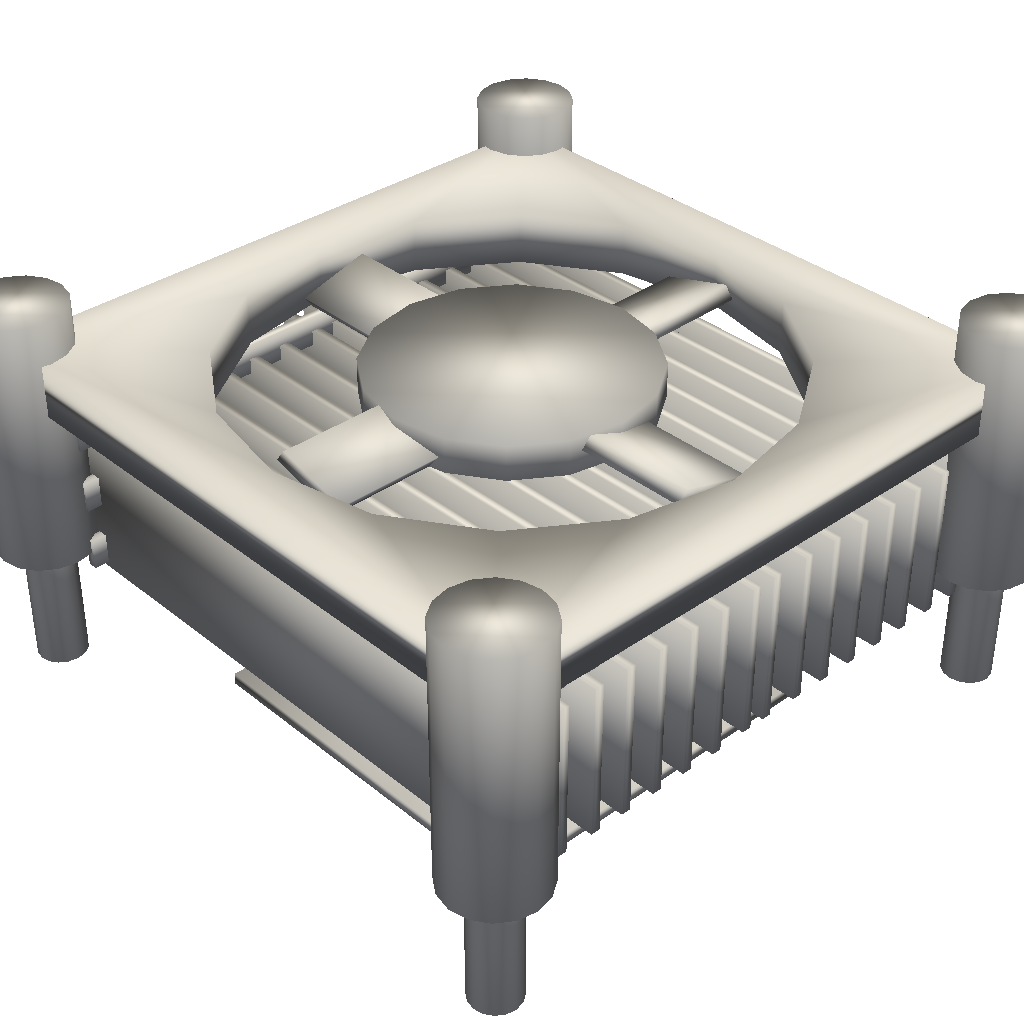
<metadata>
{"format":"obj","ext":"obj","renderer":"f3d","projection":"perspective","resolution":1024,"background":"white","views":[{"elev":35.0,"azim":-43.1,"up":"+Y"}]}
</metadata>
<code>
o new_model.026
v -0.9223 0.9288 -0.9324
v 0.9431 0.9288 -0.9324
v 0.9431 0.8568 -0.9324
v -0.9223 0.8568 -0.9324
v 0.9431 0.9288 0.9178
v 0.9431 0.8568 0.9178
v -0.9223 0.9288 0.9178
v -0.9223 0.8568 0.9178
v 1.733 1.102 1.574
v 1.734 1.102 1.631
v 1.734 0.9225 1.631
v 1.733 0.9225 1.574
v -1.699 1.102 1.667
v -1.699 0.9225 1.667
v -1.7 1.102 1.61
v -1.7 0.9225 1.61
v 1.7 0.9225 -1.599
v 1.699 0.9225 -1.656
v 1.699 1.102 -1.656
v 1.7 1.102 -1.599
v -1.734 0.9225 -1.62
v -1.734 1.102 -1.62
v -1.733 0.9225 -1.563
v -1.733 1.102 -1.563
v 1.586 0.8882 1.842
v 1.643 0.8882 1.842
v 1.643 1.796 1.842
v 1.586 1.796 1.842
v 1.643 0.8882 -1.853
v 1.643 1.796 -1.853
v 1.586 0.8882 -1.853
v 1.586 1.796 -1.853
v -1.586 1.796 1.842
v -1.643 1.796 1.842
v -1.643 0.8882 1.842
v -1.586 0.8882 1.842
v -1.643 1.796 -1.853
v -1.643 0.8882 -1.853
v -1.586 1.796 -1.853
v -1.586 0.8882 -1.853
v -1.375 0.8882 -1.842
v -1.432 0.8882 -1.842
v -1.432 1.796 -1.842
v -1.375 1.796 -1.842
v -1.432 0.8882 1.853
v -1.432 1.796 1.853
v -1.375 0.8882 1.853
v -1.375 1.796 1.853
v -1.15 0.8882 -1.842
v -1.207 0.8882 -1.842
v -1.207 1.796 -1.842
v -1.15 1.796 -1.842
v -1.207 0.8882 1.853
v -1.207 1.796 1.853
v -1.15 0.8882 1.853
v -1.15 1.796 1.853
v -0.9394 0.8882 -1.842
v -0.9964 0.8882 -1.842
v -0.9964 1.796 -1.842
v -0.9394 1.796 -1.842
v -0.9964 0.8882 1.853
v -0.9964 1.796 1.853
v -0.9394 0.8882 1.853
v -0.9394 1.796 1.853
v -0.721 0.8882 -1.842
v -0.778 0.8882 -1.842
v -0.778 1.796 -1.842
v -0.721 1.796 -1.842
v -0.778 0.8882 1.853
v -0.778 1.796 1.853
v -0.721 0.8882 1.853
v -0.721 1.796 1.853
v -0.5031 0.8882 -1.842
v -0.56 0.8882 -1.842
v -0.56 1.796 -1.842
v -0.5031 1.796 -1.842
v -0.56 0.8882 1.853
v -0.56 1.796 1.853
v -0.5031 0.8882 1.853
v -0.5031 1.796 1.853
v -0.2854 0.8882 -1.842
v -0.3424 0.8882 -1.842
v -0.3424 1.796 -1.842
v -0.2854 1.796 -1.842
v -0.3424 0.8882 1.853
v -0.3424 1.796 1.853
v -0.2854 0.8882 1.853
v -0.2854 1.796 1.853
v -0.04729 1.796 1.842
v -0.1042 1.796 1.842
v -0.1042 0.8882 1.842
v -0.04729 0.8882 1.842
v -0.1042 1.796 -1.853
v -0.1042 0.8882 -1.853
v -0.04729 1.796 -1.853
v -0.04729 0.8882 -1.853
v 0.04729 0.8882 1.842
v 0.1042 0.8882 1.842
v 0.1042 1.796 1.842
v 0.04729 1.796 1.842
v 0.1042 0.8882 -1.853
v 0.1042 1.796 -1.853
v 0.04729 0.8882 -1.853
v 0.04729 1.796 -1.853
v 0.2854 0.8882 1.842
v 0.3424 0.8882 1.842
v 0.3424 1.796 1.842
v 0.2854 1.796 1.842
v 0.3424 0.8882 -1.853
v 0.3424 1.796 -1.853
v 0.2854 0.8882 -1.853
v 0.2854 1.796 -1.853
v 0.5031 0.8882 1.842
v 0.56 0.8882 1.842
v 0.56 1.796 1.842
v 0.5031 1.796 1.842
v 0.56 0.8882 -1.853
v 0.56 1.796 -1.853
v 0.5031 0.8882 -1.853
v 0.5031 1.796 -1.853
v 0.721 0.8882 1.842
v 0.778 0.8882 1.842
v 0.778 1.796 1.842
v 0.721 1.796 1.842
v 0.778 0.8882 -1.853
v 0.778 1.796 -1.853
v 0.721 0.8882 -1.853
v 0.721 1.796 -1.853
v 0.9394 0.8882 1.842
v 0.9964 0.8882 1.842
v 0.9964 1.796 1.842
v 0.9394 1.796 1.842
v 0.9964 0.8882 -1.853
v 0.9964 1.796 -1.853
v 0.9394 0.8882 -1.853
v 0.9394 1.796 -1.853
v 1.15 0.8882 1.842
v 1.207 0.8882 1.842
v 1.207 1.796 1.842
v 1.15 1.796 1.842
v 1.207 0.8882 -1.853
v 1.207 1.796 -1.853
v 1.15 0.8882 -1.853
v 1.15 1.796 -1.853
v 1.375 0.8882 1.842
v 1.432 0.8882 1.842
v 1.432 1.796 1.842
v 1.375 1.796 1.842
v 1.432 0.8882 -1.853
v 1.432 1.796 -1.853
v 1.375 0.8882 -1.853
v 1.375 1.796 -1.853
v 1.733 1.488 1.574
v 1.734 1.488 1.631
v 1.734 1.308 1.631
v 1.733 1.308 1.574
v -1.699 1.488 1.667
v -1.699 1.308 1.667
v -1.7 1.488 1.61
v -1.7 1.308 1.61
v 1.7 1.308 -1.599
v 1.699 1.308 -1.656
v 1.699 1.488 -1.656
v 1.7 1.488 -1.599
v -1.734 1.308 -1.62
v -1.734 1.488 -1.62
v -1.733 1.308 -1.563
v -1.733 1.488 -1.563
v 1.733 1.884 1.574
v 1.734 1.884 1.631
v 1.734 1.704 1.631
v 1.733 1.704 1.574
v -1.699 1.884 1.667
v -1.699 1.704 1.667
v -1.7 1.884 1.61
v -1.7 1.704 1.61
v 1.7 1.704 -1.599
v 1.699 1.704 -1.656
v 1.699 1.884 -1.656
v 1.7 1.884 -1.599
v -1.734 1.704 -1.62
v -1.734 1.884 -1.62
v -1.733 1.704 -1.563
v -1.733 1.884 -1.563
v -1.9 1.787 -1.989
v -1.843 1.787 -2.001
v -1.843 0.2528 -2.001
v -1.9 0.2528 -1.989
v -1.948 1.787 -1.957
v -1.948 0.2528 -1.957
v -1.98 1.787 -1.909
v -1.98 0.2528 -1.909
v -1.991 1.787 -1.853
v -1.991 0.2528 -1.853
v -1.98 1.787 -1.796
v -1.98 0.2528 -1.796
v -1.948 1.787 -1.748
v -1.948 0.2528 -1.748
v -1.9 1.787 -1.716
v -1.9 0.2528 -1.716
v -1.843 1.787 -1.705
v -1.843 0.2528 -1.705
v -1.787 1.787 -1.716
v -1.787 0.2528 -1.716
v -1.739 1.787 -1.748
v -1.739 0.2528 -1.748
v -1.707 1.787 -1.796
v -1.707 0.2528 -1.796
v -1.696 1.787 -1.853
v -1.696 0.2528 -1.853
v -1.707 1.787 -1.909
v -1.707 0.2528 -1.909
v -1.739 1.787 -1.957
v -1.739 0.2528 -1.957
v -1.787 1.787 -1.989
v -1.787 0.2528 -1.989
v -1.9 0.2528 1.989
v -1.843 0.2528 2.001
v -1.843 1.787 2.001
v -1.9 1.787 1.989
v -1.948 0.2528 1.957
v -1.948 1.787 1.957
v -1.98 0.2528 1.909
v -1.98 1.787 1.909
v -1.991 0.2528 1.853
v -1.991 1.787 1.853
v -1.98 0.2528 1.796
v -1.98 1.787 1.796
v -1.948 0.2528 1.748
v -1.948 1.787 1.748
v -1.9 0.2528 1.716
v -1.9 1.787 1.716
v -1.843 0.2528 1.705
v -1.843 1.787 1.705
v -1.787 0.2528 1.716
v -1.787 1.787 1.716
v -1.739 0.2528 1.748
v -1.739 1.787 1.748
v -1.707 0.2528 1.796
v -1.707 1.787 1.796
v -1.696 0.2528 1.853
v -1.696 1.787 1.853
v -1.707 0.2528 1.909
v -1.707 1.787 1.909
v -1.739 0.2528 1.957
v -1.739 1.787 1.957
v -1.787 0.2528 1.989
v -1.787 1.787 1.989
v 1.9 1.787 1.989
v 1.843 1.787 2.001
v 1.843 0.2528 2.001
v 1.9 0.2528 1.989
v 1.948 1.787 1.957
v 1.948 0.2528 1.957
v 1.98 1.787 1.909
v 1.98 0.2528 1.909
v 1.991 1.787 1.853
v 1.991 0.2528 1.853
v 1.98 1.787 1.796
v 1.98 0.2528 1.796
v 1.948 1.787 1.748
v 1.948 0.2528 1.748
v 1.9 1.787 1.716
v 1.9 0.2528 1.716
v 1.843 1.787 1.705
v 1.843 0.2528 1.705
v 1.787 1.787 1.716
v 1.787 0.2528 1.716
v 1.739 1.787 1.748
v 1.739 0.2528 1.748
v 1.707 1.787 1.796
v 1.707 0.2528 1.796
v 1.696 1.787 1.853
v 1.696 0.2528 1.853
v 1.707 1.787 1.909
v 1.707 0.2528 1.909
v 1.739 1.787 1.957
v 1.739 0.2528 1.957
v 1.787 1.787 1.989
v 1.787 0.2528 1.989
v 1.9 0.2528 -1.989
v 1.843 0.2528 -2.001
v 1.843 1.787 -2.001
v 1.9 1.787 -1.989
v 1.948 0.2528 -1.957
v 1.948 1.787 -1.957
v 1.98 0.2528 -1.909
v 1.98 1.787 -1.909
v 1.991 0.2528 -1.853
v 1.991 1.787 -1.853
v 1.98 0.2528 -1.796
v 1.98 1.787 -1.796
v 1.948 0.2528 -1.748
v 1.948 1.787 -1.748
v 1.9 0.2528 -1.716
v 1.9 1.787 -1.716
v 1.843 0.2528 -1.705
v 1.843 1.787 -1.705
v 1.787 0.2528 -1.716
v 1.787 1.787 -1.716
v 1.739 0.2528 -1.748
v 1.739 1.787 -1.748
v 1.707 0.2528 -1.796
v 1.707 1.787 -1.796
v 1.696 0.2528 -1.853
v 1.696 1.787 -1.853
v 1.707 0.2528 -1.909
v 1.707 1.787 -1.909
v 1.739 0.2528 -1.957
v 1.739 1.787 -1.957
v 1.787 0.2528 -1.989
v 1.787 1.787 -1.989
v -1.955 2.551 -2.123
v -1.843 2.551 -2.146
v -1.843 1.017 -2.146
v -1.955 1.017 -2.123
v -2.05 2.551 -2.06
v -2.05 1.017 -2.06
v -2.114 2.551 -1.965
v -2.114 1.017 -1.965
v -2.136 2.551 -1.853
v -2.136 1.017 -1.853
v -2.114 2.551 -1.741
v -2.114 1.017 -1.741
v -2.05 2.551 -1.646
v -2.05 1.017 -1.646
v -1.955 2.551 -1.583
v -1.955 1.017 -1.583
v -1.843 2.551 -1.56
v -1.843 1.017 -1.56
v -1.731 2.551 -1.583
v -1.731 1.017 -1.583
v -1.636 2.551 -1.646
v -1.636 1.017 -1.646
v -1.573 2.551 -1.741
v -1.573 1.017 -1.741
v -1.55 2.551 -1.853
v -1.55 1.017 -1.853
v -1.573 2.551 -1.965
v -1.573 1.017 -1.965
v -1.636 2.551 -2.06
v -1.636 1.017 -2.06
v -1.731 2.551 -2.123
v -1.731 1.017 -2.123
v -1.955 1.017 2.123
v -1.843 1.017 2.146
v -1.843 2.551 2.146
v -1.955 2.551 2.123
v -2.05 1.017 2.06
v -2.05 2.551 2.06
v -2.114 1.017 1.965
v -2.114 2.551 1.965
v -2.136 1.017 1.853
v -2.136 2.551 1.853
v -2.114 1.017 1.741
v -2.114 2.551 1.741
v -2.05 1.017 1.646
v -2.05 2.551 1.646
v -1.955 1.017 1.583
v -1.955 2.551 1.583
v -1.843 1.017 1.56
v -1.843 2.551 1.56
v -1.731 1.017 1.583
v -1.731 2.551 1.583
v -1.636 1.017 1.646
v -1.636 2.551 1.646
v -1.573 1.017 1.741
v -1.573 2.551 1.741
v -1.55 1.017 1.853
v -1.55 2.551 1.853
v -1.573 1.017 1.965
v -1.573 2.551 1.965
v -1.636 1.017 2.06
v -1.636 2.551 2.06
v -1.731 1.017 2.123
v -1.731 2.551 2.123
v 1.955 2.551 2.123
v 1.843 2.551 2.146
v 1.843 1.017 2.146
v 1.955 1.017 2.123
v 2.05 2.551 2.06
v 2.05 1.017 2.06
v 2.114 2.551 1.965
v 2.114 1.017 1.965
v 2.136 2.551 1.853
v 2.136 1.017 1.853
v 2.114 2.551 1.741
v 2.114 1.017 1.741
v 2.05 2.551 1.646
v 2.05 1.017 1.646
v 1.955 2.551 1.583
v 1.955 1.017 1.583
v 1.843 2.551 1.56
v 1.843 1.017 1.56
v 1.731 2.551 1.583
v 1.731 1.017 1.583
v 1.636 2.551 1.646
v 1.636 1.017 1.646
v 1.573 2.551 1.741
v 1.573 1.017 1.741
v 1.55 2.551 1.853
v 1.55 1.017 1.853
v 1.573 2.551 1.965
v 1.573 1.017 1.965
v 1.636 2.551 2.06
v 1.636 1.017 2.06
v 1.731 2.551 2.123
v 1.731 1.017 2.123
v 1.955 1.017 -2.123
v 1.843 1.017 -2.146
v 1.843 2.551 -2.146
v 1.955 2.551 -2.123
v 2.05 1.017 -2.06
v 2.05 2.551 -2.06
v 2.114 1.017 -1.965
v 2.114 2.551 -1.965
v 2.136 1.017 -1.853
v 2.136 2.551 -1.853
v 2.114 1.017 -1.741
v 2.114 2.551 -1.741
v 2.05 1.017 -1.646
v 2.05 2.551 -1.646
v 1.955 1.017 -1.583
v 1.955 2.551 -1.583
v 1.843 1.017 -1.56
v 1.843 2.551 -1.56
v 1.731 1.017 -1.583
v 1.731 2.551 -1.583
v 1.636 1.017 -1.646
v 1.636 2.551 -1.646
v 1.573 1.017 -1.741
v 1.573 2.551 -1.741
v 1.55 1.017 -1.853
v 1.55 2.551 -1.853
v 1.573 1.017 -1.965
v 1.573 2.551 -1.965
v 1.636 1.017 -2.06
v 1.636 2.551 -2.06
v 1.731 1.017 -2.123
v 1.731 2.551 -2.123
v 1.895 1.992 1.906
v 1.895 2.303 1.906
v -1.895 2.303 1.906
v -1.895 1.992 1.906
v 1.895 1.992 -1.906
v 1.895 2.303 -1.906
v -1.895 2.303 -1.906
v -1.895 1.992 -1.906
v 1.44 1.992 -0.5884
v 1.44 2.303 -0.5884
v 1.096 2.303 -1.104
v 1.096 1.992 -1.104
v 1.561 1.992 0.02017
v 1.561 2.303 0.02017
v 1.44 1.992 0.6288
v 1.44 2.303 0.6288
v 1.096 1.992 1.145
v 1.096 2.303 1.145
v 0.5796 1.992 1.489
v 0.5796 2.303 1.489
v -0.02901 1.992 1.611
v -0.02901 2.303 1.611
v -0.6376 1.992 1.489
v -0.6376 2.303 1.489
v -1.154 1.992 1.145
v -1.154 2.303 1.145
v -1.498 1.992 0.6288
v -1.498 2.303 0.6288
v -1.619 1.992 0.02017
v -1.619 2.303 0.02017
v -1.498 1.992 -0.5884
v -1.498 2.303 -0.5884
v -1.154 1.992 -1.104
v -1.154 2.303 -1.104
v -0.6376 1.992 -1.449
v -0.6376 2.303 -1.449
v -0.02901 1.992 -1.57
v -0.02901 2.303 -1.57
v 0.5796 1.992 -1.449
v 0.5796 2.303 -1.449
v -0.31 2.245 -0.1609
v -0.3046 2.121 0.2696
v -0.3076 2.047 0.2154
v -0.3129 2.171 -0.2151
v -1.422 2.132 0.2916
v -1.425 2.058 0.2374
v -1.427 2.256 -0.1389
v -1.43 2.182 -0.1932
v 0.1875 2.247 -0.3355
v -0.2423 2.122 -0.3355
v -0.1875 2.048 -0.3355
v 0.2423 2.173 -0.3355
v -0.2423 2.122 -1.453
v -0.1875 2.048 -1.453
v 0.1875 2.247 -1.453
v 0.2423 2.173 -1.453
v -0.3157 2.25 -0.7621
v 0 2.25 -0.8248
v 0 2.044 -0.8248
v -0.3157 2.044 -0.7621
v -0.5833 2.25 -0.5833
v -0.5833 2.044 -0.5833
v -0.7621 2.25 -0.3157
v -0.7621 2.044 -0.3157
v -0.8248 2.25 1e-06
v -0.8248 2.044 1e-06
v -0.7621 2.25 0.3157
v -0.7621 2.044 0.3157
v -0.5833 2.25 0.5833
v -0.5833 2.044 0.5833
v -0.3157 2.25 0.7621
v -0.3157 2.044 0.7621
v 0 2.25 0.8248
v 0 2.044 0.8248
v 0.3157 2.25 0.7621
v 0.3157 2.044 0.7621
v 0.5833 2.25 0.5833
v 0.5833 2.044 0.5833
v 0.7621 2.25 0.3157
v 0.7621 2.044 0.3157
v 0.8248 2.25 1e-06
v 0.8248 2.044 1e-06
v 0.7621 2.25 -0.3157
v 0.7621 2.044 -0.3157
v 0.5833 2.25 -0.5833
v 0.5833 2.044 -0.5833
v 0.3157 2.25 -0.7621
v 0.3157 2.044 -0.7621
v 0.1912 2.05 0.3355
v -0.2431 2.169 0.3355
v -0.1912 2.244 0.3355
v 0.2431 2.125 0.3355
v -0.2431 2.169 1.453
v -0.1912 2.244 1.453
v 0.1912 2.05 1.453
v 0.2431 2.125 1.453
v 0.3095 2.048 -0.1469
v 0.3099 2.17 0.2851
v 0.3078 2.244 0.2317
v 0.3074 2.122 -0.2003
v 1.427 2.18 0.2768
v 1.425 2.254 0.2234
v 1.427 2.058 -0.1552
v 1.425 2.132 -0.2086
v -0.9168 0.2363 -0.9165
v 0.9257 0.2363 -0.9165
v 0.9257 0.1159 -0.9165
v -0.9168 0.1159 -0.9165
v 0.9257 0.2363 0.9323
v 0.9257 0.1159 0.9323
v -0.9168 0.2363 0.9323
v -0.9168 0.1159 0.9323
v -0.9977 0.05553 0.9977
v 1.007 0.05553 0.9977
v 1.007 0.176 0.9977
v -0.9977 0.176 0.9977
v 1.007 0.05553 -1.013
v 1.007 0.176 -1.013
v -0.9977 0.05553 -1.013
v -0.9977 0.176 -1.013
v -1.142 -0 1.143
v 1.151 -0 1.143
v 1.151 0.072 1.143
v -1.142 0.072 1.143
v 1.151 0 -1.158
v 1.151 0.072 -1.158
v -1.142 0 -1.158
v -1.142 0.072 -1.158
f 1 2 3 4
f 2 5 6 3
f 5 7 8 6
f 7 1 4 8
f 4 3 6 8
f 7 5 2 1
f 9 10 11 12
f 10 13 14 11
f 13 15 16 14
f 15 9 12 16
f 12 11 14 16
f 15 13 10 9
f 17 18 19 20
f 18 21 22 19
f 21 23 24 22
f 23 17 20 24
f 23 21 18 17
f 20 19 22 24
f 25 26 27 28
f 26 29 30 27
f 29 31 32 30
f 31 25 28 32
f 31 29 26 25
f 28 27 30 32
f 33 34 35 36
f 34 37 38 35
f 37 39 40 38
f 39 33 36 40
f 36 35 38 40
f 39 37 34 33
f 41 42 43 44
f 42 45 46 43
f 45 47 48 46
f 47 41 44 48
f 47 45 42 41
f 44 43 46 48
f 49 50 51 52
f 50 53 54 51
f 53 55 56 54
f 55 49 52 56
f 55 53 50 49
f 52 51 54 56
f 57 58 59 60
f 58 61 62 59
f 61 63 64 62
f 63 57 60 64
f 63 61 58 57
f 60 59 62 64
f 65 66 67 68
f 66 69 70 67
f 69 71 72 70
f 71 65 68 72
f 71 69 66 65
f 68 67 70 72
f 73 74 75 76
f 74 77 78 75
f 77 79 80 78
f 79 73 76 80
f 79 77 74 73
f 76 75 78 80
f 81 82 83 84
f 82 85 86 83
f 85 87 88 86
f 87 81 84 88
f 87 85 82 81
f 84 83 86 88
f 89 90 91 92
f 90 93 94 91
f 93 95 96 94
f 95 89 92 96
f 92 91 94 96
f 95 93 90 89
f 97 98 99 100
f 98 101 102 99
f 101 103 104 102
f 103 97 100 104
f 103 101 98 97
f 100 99 102 104
f 105 106 107 108
f 106 109 110 107
f 109 111 112 110
f 111 105 108 112
f 111 109 106 105
f 108 107 110 112
f 113 114 115 116
f 114 117 118 115
f 117 119 120 118
f 119 113 116 120
f 119 117 114 113
f 116 115 118 120
f 121 122 123 124
f 122 125 126 123
f 125 127 128 126
f 127 121 124 128
f 127 125 122 121
f 124 123 126 128
f 129 130 131 132
f 130 133 134 131
f 133 135 136 134
f 135 129 132 136
f 135 133 130 129
f 132 131 134 136
f 137 138 139 140
f 138 141 142 139
f 141 143 144 142
f 143 137 140 144
f 143 141 138 137
f 140 139 142 144
f 145 146 147 148
f 146 149 150 147
f 149 151 152 150
f 151 145 148 152
f 151 149 146 145
f 148 147 150 152
f 153 154 155 156
f 154 157 158 155
f 157 159 160 158
f 159 153 156 160
f 159 157 154 153
f 156 155 158 160
f 161 162 163 164
f 162 165 166 163
f 165 167 168 166
f 167 161 164 168
f 164 163 166 168
f 167 165 162 161
f 169 170 171 172
f 170 173 174 171
f 173 175 176 174
f 175 169 172 176
f 172 171 174 176
f 175 173 170 169
f 177 178 179 180
f 178 181 182 179
f 181 183 184 182
f 183 177 180 184
f 183 181 178 177
f 180 179 182 184
f 185 186 187 188
f 189 185 188 190
f 191 189 190 192
f 193 191 192 194
f 195 193 194 196
f 197 195 196 198
f 199 197 198 200
f 201 199 200 202
f 203 201 202 204
f 205 203 204 206
f 207 205 206 208
f 209 207 208 210
f 211 209 210 212
f 213 211 212 214
f 215 213 214 216
f 186 215 216 187
f 216 214 212 210 208 206 204 202 200 198 196 194 192 190 188 187
f 186 185 189 191 193 195 197 199 201 203 205 207 209 211 213 215
f 217 218 219 220
f 221 217 220 222
f 223 221 222 224
f 225 223 224 226
f 227 225 226 228
f 229 227 228 230
f 231 229 230 232
f 233 231 232 234
f 235 233 234 236
f 237 235 236 238
f 239 237 238 240
f 241 239 240 242
f 243 241 242 244
f 245 243 244 246
f 247 245 246 248
f 218 247 248 219
f 218 217 221 223 225 227 229 231 233 235 237 239 241 243 245 247
f 248 246 244 242 240 238 236 234 232 230 228 226 224 222 220 219
f 249 250 251 252
f 253 249 252 254
f 255 253 254 256
f 257 255 256 258
f 259 257 258 260
f 261 259 260 262
f 263 261 262 264
f 265 263 264 266
f 267 265 266 268
f 269 267 268 270
f 271 269 270 272
f 273 271 272 274
f 275 273 274 276
f 277 275 276 278
f 279 277 278 280
f 250 279 280 251
f 280 278 276 274 272 270 268 266 264 262 260 258 256 254 252 251
f 250 249 253 255 257 259 261 263 265 267 269 271 273 275 277 279
f 281 282 283 284
f 285 281 284 286
f 287 285 286 288
f 289 287 288 290
f 291 289 290 292
f 293 291 292 294
f 295 293 294 296
f 297 295 296 298
f 299 297 298 300
f 301 299 300 302
f 303 301 302 304
f 305 303 304 306
f 307 305 306 308
f 309 307 308 310
f 311 309 310 312
f 282 311 312 283
f 282 281 285 287 289 291 293 295 297 299 301 303 305 307 309 311
f 312 310 308 306 304 302 300 298 296 294 292 290 288 286 284 283
f 313 314 315 316
f 317 313 316 318
f 319 317 318 320
f 321 319 320 322
f 323 321 322 324
f 325 323 324 326
f 327 325 326 328
f 329 327 328 330
f 331 329 330 332
f 333 331 332 334
f 335 333 334 336
f 337 335 336 338
f 339 337 338 340
f 341 339 340 342
f 343 341 342 344
f 314 343 344 315
f 344 342 340 338 336 334 332 330 328 326 324 322 320 318 316 315
f 314 313 317 319 321 323 325 327 329 331 333 335 337 339 341 343
f 345 346 347 348
f 349 345 348 350
f 351 349 350 352
f 353 351 352 354
f 355 353 354 356
f 357 355 356 358
f 359 357 358 360
f 361 359 360 362
f 363 361 362 364
f 365 363 364 366
f 367 365 366 368
f 369 367 368 370
f 371 369 370 372
f 373 371 372 374
f 375 373 374 376
f 346 375 376 347
f 346 345 349 351 353 355 357 359 361 363 365 367 369 371 373 375
f 376 374 372 370 368 366 364 362 360 358 356 354 352 350 348 347
f 377 378 379 380
f 381 377 380 382
f 383 381 382 384
f 385 383 384 386
f 387 385 386 388
f 389 387 388 390
f 391 389 390 392
f 393 391 392 394
f 395 393 394 396
f 397 395 396 398
f 399 397 398 400
f 401 399 400 402
f 403 401 402 404
f 405 403 404 406
f 407 405 406 408
f 378 407 408 379
f 408 406 404 402 400 398 396 394 392 390 388 386 384 382 380 379
f 378 377 381 383 385 387 389 391 393 395 397 399 401 403 405 407
f 409 410 411 412
f 413 409 412 414
f 415 413 414 416
f 417 415 416 418
f 419 417 418 420
f 421 419 420 422
f 423 421 422 424
f 425 423 424 426
f 427 425 426 428
f 429 427 428 430
f 431 429 430 432
f 433 431 432 434
f 435 433 434 436
f 437 435 436 438
f 439 437 438 440
f 410 439 440 411
f 410 409 413 415 417 419 421 423 425 427 429 431 433 435 437 439
f 440 438 436 434 432 430 428 426 424 422 420 418 416 414 412 411
f 441 442 443 444
f 445 446 442 441
f 444 443 447 448
f 449 450 451 452
f 453 454 450 449
f 455 456 454 453
f 457 458 456 455
f 459 460 458 457
f 461 462 460 459
f 463 464 462 461
f 465 466 464 463
f 467 468 466 465
f 469 470 468 467
f 471 472 470 469
f 473 474 472 471
f 475 476 474 473
f 477 478 476 475
f 479 480 478 477
f 452 451 480 479
f 448 447 446 445
f 446 480 451
f 446 451 450
f 446 450 454
f 442 446 454
f 442 454 456
f 442 456 458
f 442 458 460
f 442 460 462
f 443 442 462
f 443 462 464
f 443 464 466
f 443 466 468
f 443 468 470
f 447 443 470
f 447 470 472
f 447 472 474
f 447 474 476
f 476 478 447
f 446 447 478
f 480 446 478
f 445 449 452
f 445 452 479
f 445 479 477
f 448 445 477
f 448 477 475
f 448 475 473
f 448 473 471
f 448 471 469
f 444 448 469
f 444 469 467
f 444 467 465
f 444 465 463
f 444 463 461
f 441 444 461
f 441 461 459
f 441 459 457
f 441 457 455
f 455 453 441
f 445 441 453
f 449 445 453
f 481 482 483 484
f 482 485 486 483
f 485 487 488 486
f 487 481 484 488
f 484 483 486 488
f 487 485 482 481
f 489 490 491 492
f 490 493 494 491
f 493 495 496 494
f 495 489 492 496
f 492 491 494 496
f 495 493 490 489
f 497 498 499 500
f 501 497 500 502
f 503 501 502 504
f 505 503 504 506
f 507 505 506 508
f 509 507 508 510
f 511 509 510 512
f 513 511 512 514
f 515 513 514 516
f 517 515 516 518
f 519 517 518 520
f 521 519 520 522
f 523 521 522 524
f 525 523 524 526
f 527 525 526 528
f 498 527 528 499
f 528 526 524 522 520 518 516 514 512 510 508 506 504 502 500 499
f 498 497 501 503 505 507 509 511 513 515 517 519 521 523 525 527
f 529 530 531 532
f 530 533 534 531
f 533 535 536 534
f 535 529 532 536
f 535 533 530 529
f 532 531 534 536
f 537 538 539 540
f 538 541 542 539
f 541 543 544 542
f 543 537 540 544
f 543 541 538 537
f 540 539 542 544
f 545 546 547 548
f 546 549 550 547
f 549 551 552 550
f 551 545 548 552
f 548 547 550 552
f 551 549 546 545
f 553 554 555 556
f 554 557 558 555
f 557 559 560 558
f 559 553 556 560
f 559 557 554 553
f 556 555 558 560
f 561 562 563 564
f 562 565 566 563
f 565 567 568 566
f 567 561 564 568
f 567 565 562 561
f 564 563 566 568

</code>
